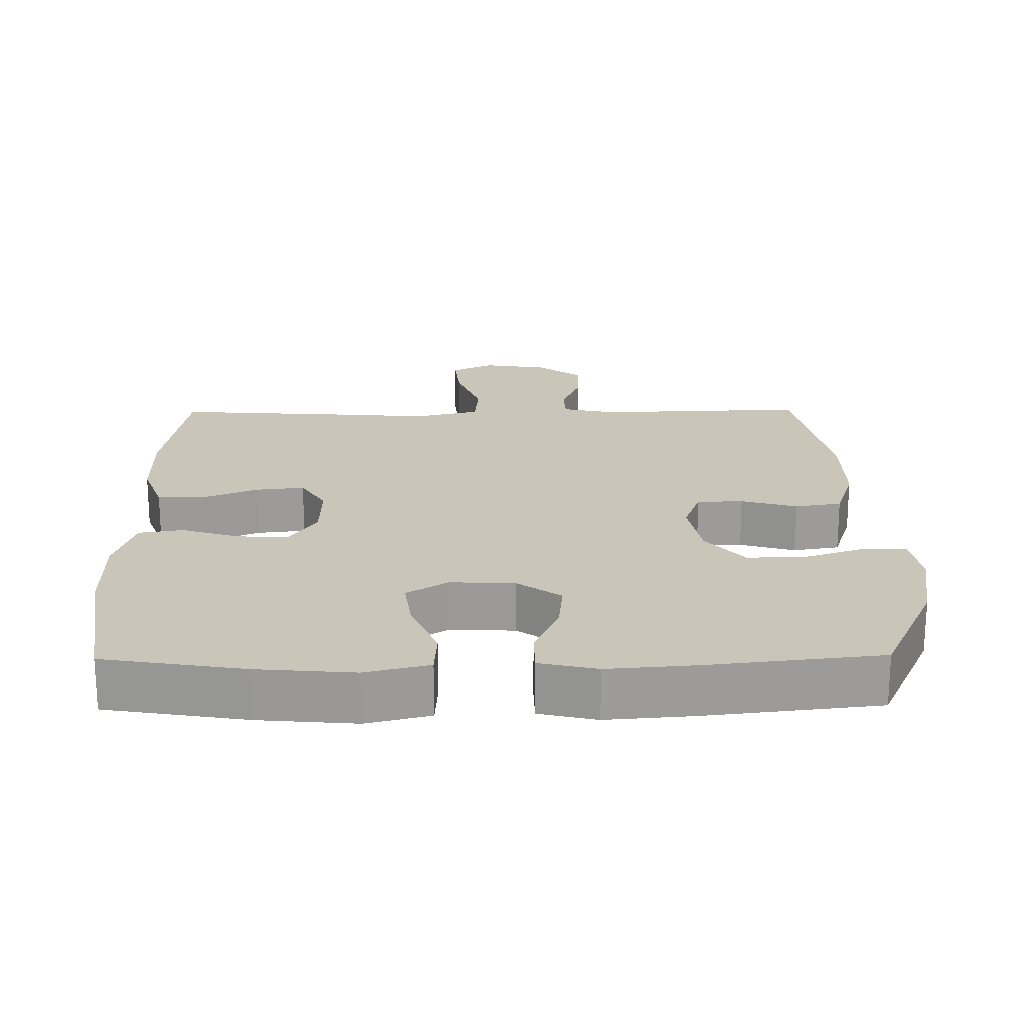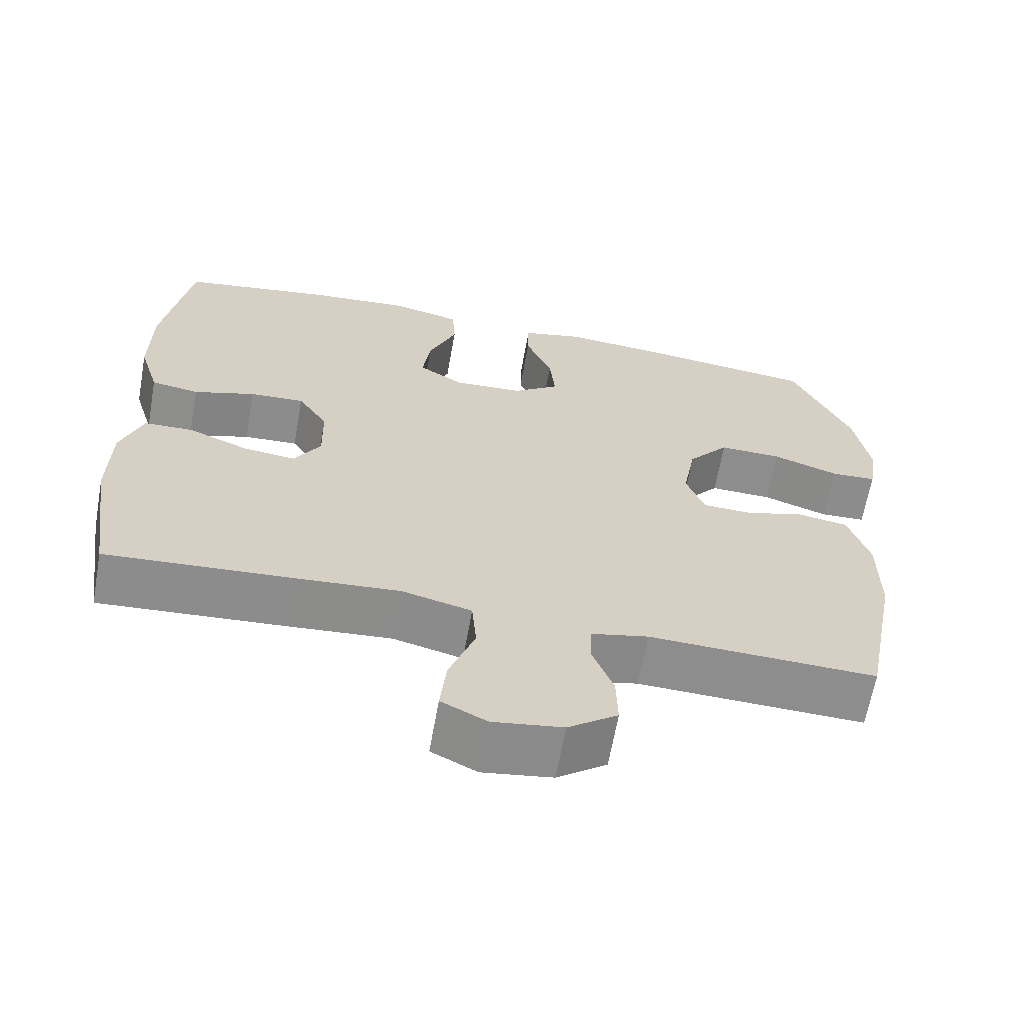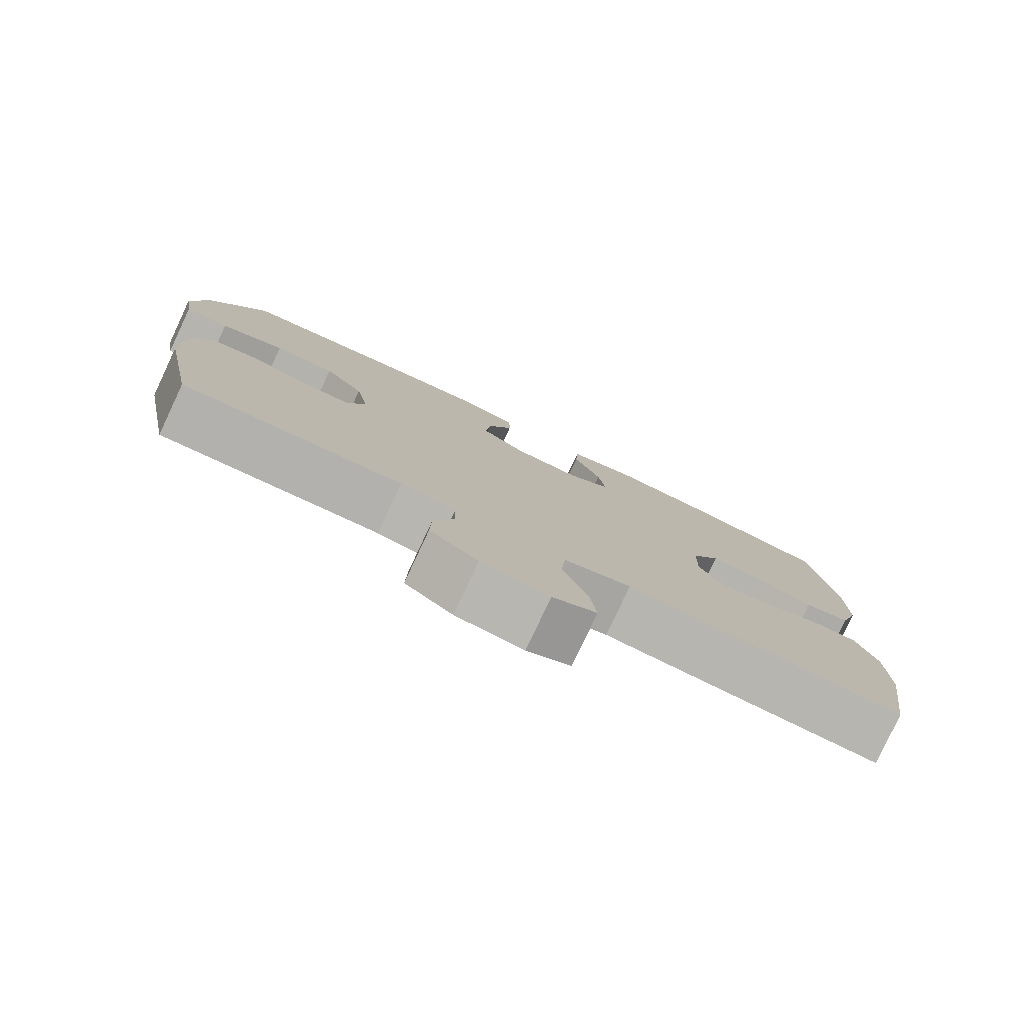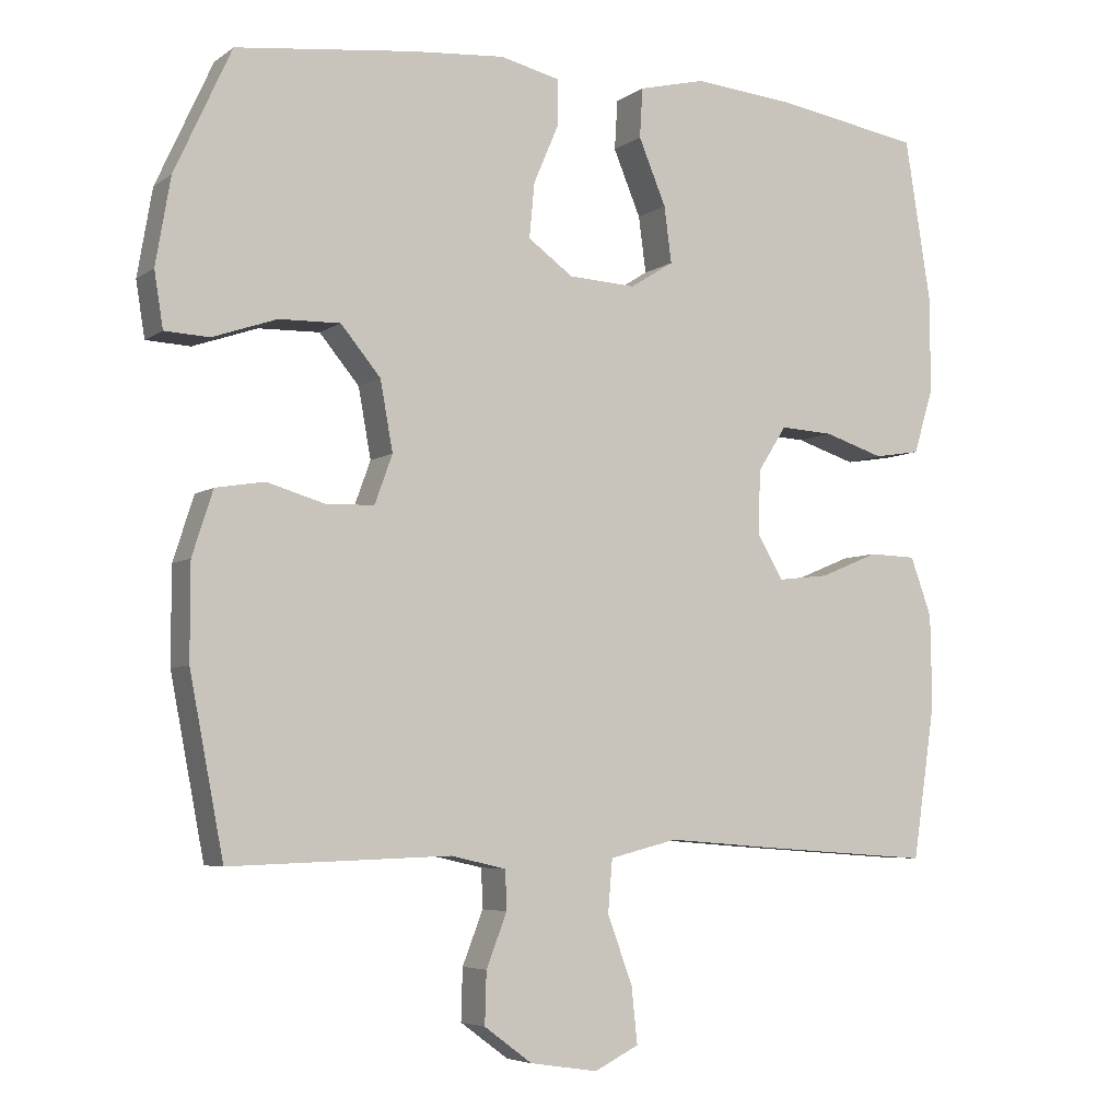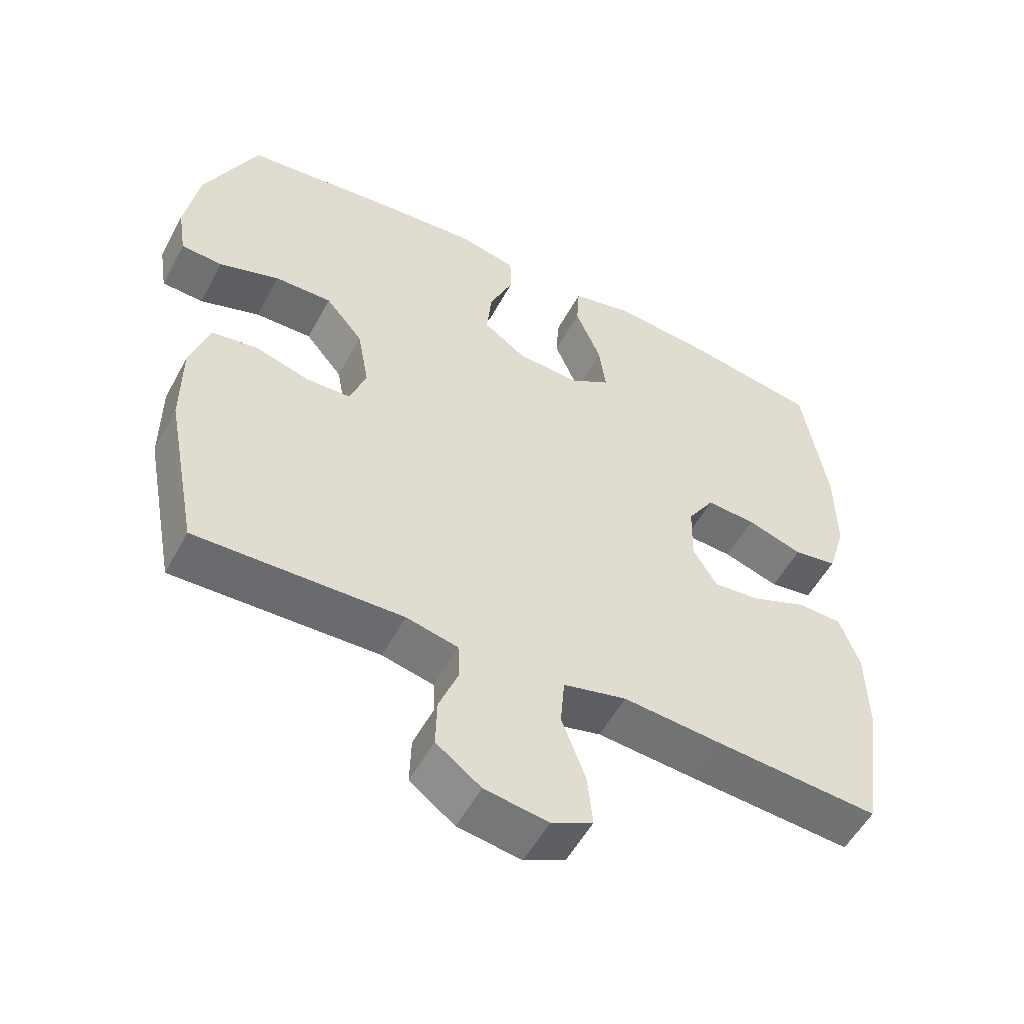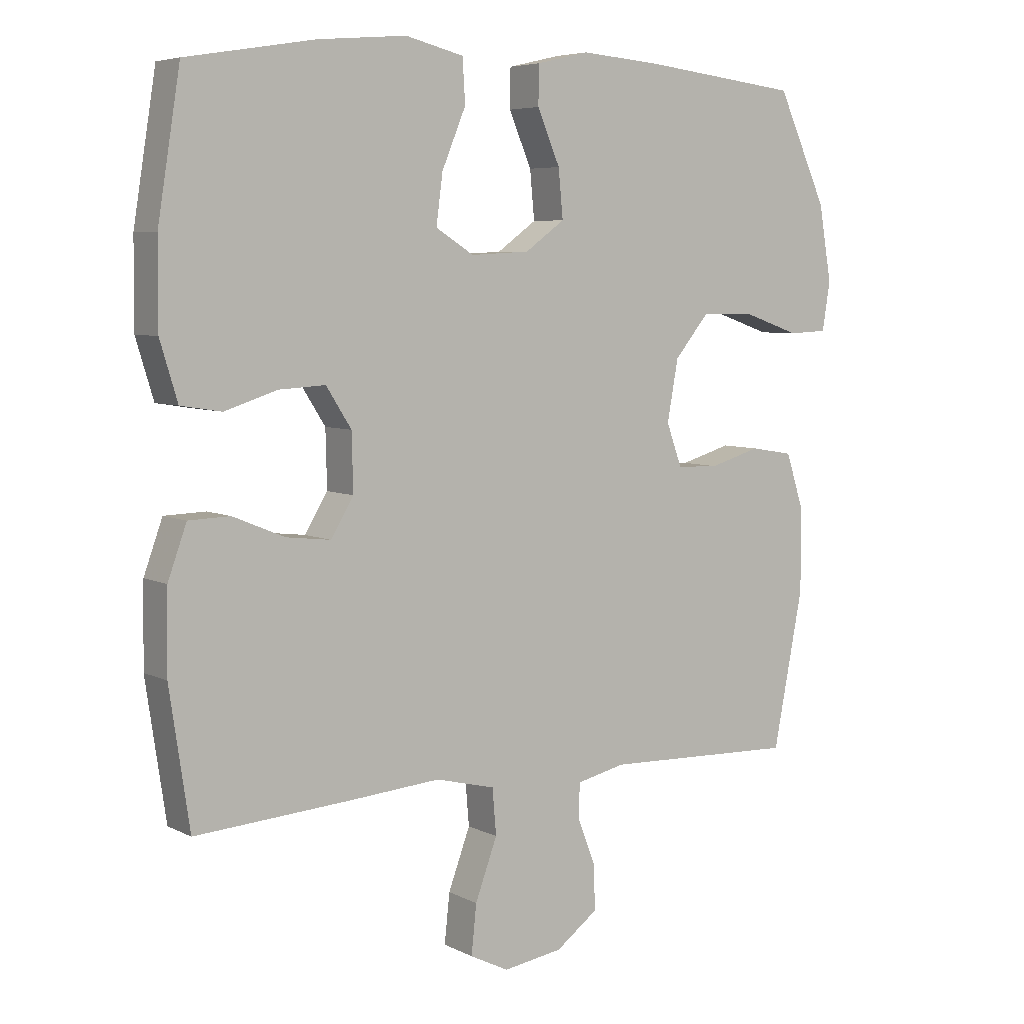
<metadata>
{"format":"obj","ext":"obj","renderer":"f3d","projection":"perspective","resolution":1024,"background":"white","views":[{"elev":20.6,"azim":-0.7,"up":"+Y"},{"elev":-64.6,"azim":-10.1,"up":"+Z"},{"elev":-79.9,"azim":154.9,"up":"+Z"},{"elev":-5.4,"azim":152.7,"up":"+Z"},{"elev":-54.1,"azim":152.0,"up":"+Z"},{"elev":6.0,"azim":-34.5,"up":"+Z"}]}
</metadata>
<code>
v -0.5 0.07 0.5
v -0.302 0.07 0.533
v -0.165 0.07 0.545
v -0.075 0.07 0.523
v -0.071 0.07 0.456
v -0.108 0.07 0.367
v -0.118 0.07 0.291
v -0.059 0.07 0.254
v 0.032 0.07 0.259
v 0.093 0.07 0.303
v 0.086 0.07 0.377
v 0.051 0.07 0.459
v 0.052 0.07 0.519
v 0.133 0.07 0.538
v 0.258 0.07 0.528
v 0.5 0.07 0.5
v 0.577 0.07 0.332
v 0.597 0.07 0.215
v 0.585 0.07 0.14
v 0.525 0.07 0.137
v 0.438 0.07 0.167
v 0.355 0.07 0.169
v 0.301 0.07 0.104
v 0.284 0.07 0.01
v 0.308 0.07 -0.056
v 0.373 0.07 -0.058
v 0.452 0.07 -0.035
v 0.518 0.07 -0.046
v 0.546 0.07 -0.133
v 0.546 0.07 -0.261
v 0.5 0.07 -0.5
v 0.201 0.07 -0.49
v 0.126 0.07 -0.507
v 0.124 0.07 -0.56
v 0.152 0.07 -0.632
v 0.154 0.07 -0.702
v 0.089 0.07 -0.75
v -0.003 0.07 -0.764
v -0.063 0.07 -0.734
v -0.055 0.07 -0.658
v -0.021 0.07 -0.566
v -0.027 0.07 -0.495
v -0.119 0.07 -0.472
v -0.257 0.07 -0.483
v -0.5 0.07 -0.5
v -0.531 0.07 -0.291
v -0.529 0.07 -0.166
v -0.5 0.07 -0.086
v -0.436 0.07 -0.084
v -0.356 0.07 -0.117
v -0.287 0.07 -0.125
v -0.252 0.07 -0.067
v -0.254 0.07 0.021
v -0.293 0.07 0.082
v -0.365 0.07 0.078
v -0.446 0.07 0.052
v -0.509 0.07 0.062
v -0.536 0.07 0.151
v -0.535 0.07 0.282
v -0.5 0 0.5
v -0.302 0 0.533
v -0.165 0 0.545
v -0.075 0 0.523
v -0.071 0 0.456
v -0.108 0 0.367
v -0.118 0 0.291
v -0.059 0 0.254
v 0.032 0 0.259
v 0.093 0 0.303
v 0.086 0 0.377
v 0.051 0 0.459
v 0.052 0 0.519
v 0.133 0 0.538
v 0.258 0 0.528
v 0.5 0 0.5
v 0.577 0 0.332
v 0.597 0 0.215
v 0.585 0 0.14
v 0.525 0 0.137
v 0.438 0 0.167
v 0.355 0 0.169
v 0.301 0 0.104
v 0.284 0 0.01
v 0.308 0 -0.056
v 0.373 0 -0.058
v 0.452 0 -0.035
v 0.518 0 -0.046
v 0.546 0 -0.133
v 0.546 0 -0.261
v 0.5 0 -0.5
v 0.201 0 -0.49
v 0.126 0 -0.507
v 0.124 0 -0.56
v 0.152 0 -0.632
v 0.154 0 -0.702
v 0.089 0 -0.75
v -0.003 0 -0.764
v -0.063 0 -0.734
v -0.055 0 -0.658
v -0.021 0 -0.566
v -0.027 0 -0.495
v -0.119 0 -0.472
v -0.257 0 -0.483
v -0.5 0 -0.5
v -0.531 0 -0.291
v -0.529 0 -0.166
v -0.5 0 -0.086
v -0.436 0 -0.084
v -0.356 0 -0.117
v -0.287 0 -0.125
v -0.252 0 -0.067
v -0.254 0 0.021
v -0.293 0 0.082
v -0.365 0 0.078
v -0.446 0 0.052
v -0.509 0 0.062
v -0.536 0 0.151
v -0.535 0 0.282
f 55 56 57 58
f 54 55 58 59
f 47 48 49 50
f 47 50 51
f 46 47 51
f 43 44 45 46
f 42 43 46 51
f 38 39 40 41
f 38 41 42
f 37 38 42
f 34 35 36 37
f 33 34 37 42
f 32 33 42 51
f 26 27 28 29
f 25 26 29 30
f 18 19 20 21
f 18 21 22
f 17 18 22
f 16 17 22
f 15 16 22 23
f 11 12 13 14
f 10 11 14 15
f 3 4 5 6
f 3 6 7
f 2 3 7
f 54 59 1 2
f 53 54 2 7
f 52 53 7 8
f 31 32 51 52
f 25 30 31 52
f 24 25 52 8
f 10 15 23 24
f 9 10 24
f 8 9 24
f 117 116 115 114
f 118 117 114 113
f 109 108 107 106
f 110 109 106
f 110 106 105
f 105 104 103 102
f 110 105 102 101
f 100 99 98 97
f 101 100 97
f 101 97 96
f 96 95 94 93
f 101 96 93 92
f 110 101 92 91
f 88 87 86 85
f 89 88 85 84
f 80 79 78 77
f 81 80 77
f 81 77 76
f 81 76 75
f 82 81 75 74
f 73 72 71 70
f 74 73 70 69
f 65 64 63 62
f 66 65 62
f 66 62 61
f 61 60 118 113
f 66 61 113 112
f 67 66 112 111
f 111 110 91 90
f 111 90 89 84
f 67 111 84 83
f 83 82 74 69
f 83 69 68
f 83 68 67
f 1 60 61 2
f 2 61 62 3
f 3 62 63 4
f 4 63 64 5
f 5 64 65 6
f 6 65 66 7
f 7 66 67 8
f 8 67 68 9
f 9 68 69 10
f 10 69 70 11
f 11 70 71 12
f 12 71 72 13
f 13 72 73 14
f 14 73 74 15
f 15 74 75 16
f 16 75 76 17
f 17 76 77 18
f 18 77 78 19
f 19 78 79 20
f 20 79 80 21
f 21 80 81 22
f 22 81 82 23
f 23 82 83 24
f 24 83 84 25
f 25 84 85 26
f 26 85 86 27
f 27 86 87 28
f 28 87 88 29
f 29 88 89 30
f 30 89 90 31
f 31 90 91 32
f 32 91 92 33
f 33 92 93 34
f 34 93 94 35
f 35 94 95 36
f 36 95 96 37
f 37 96 97 38
f 38 97 98 39
f 39 98 99 40
f 40 99 100 41
f 41 100 101 42
f 42 101 102 43
f 43 102 103 44
f 44 103 104 45
f 45 104 105 46
f 46 105 106 47
f 47 106 107 48
f 48 107 108 49
f 49 108 109 50
f 50 109 110 51
f 51 110 111 52
f 52 111 112 53
f 53 112 113 54
f 54 113 114 55
f 55 114 115 56
f 56 115 116 57
f 57 116 117 58
f 58 117 118 59
f 59 118 60 1

</code>
